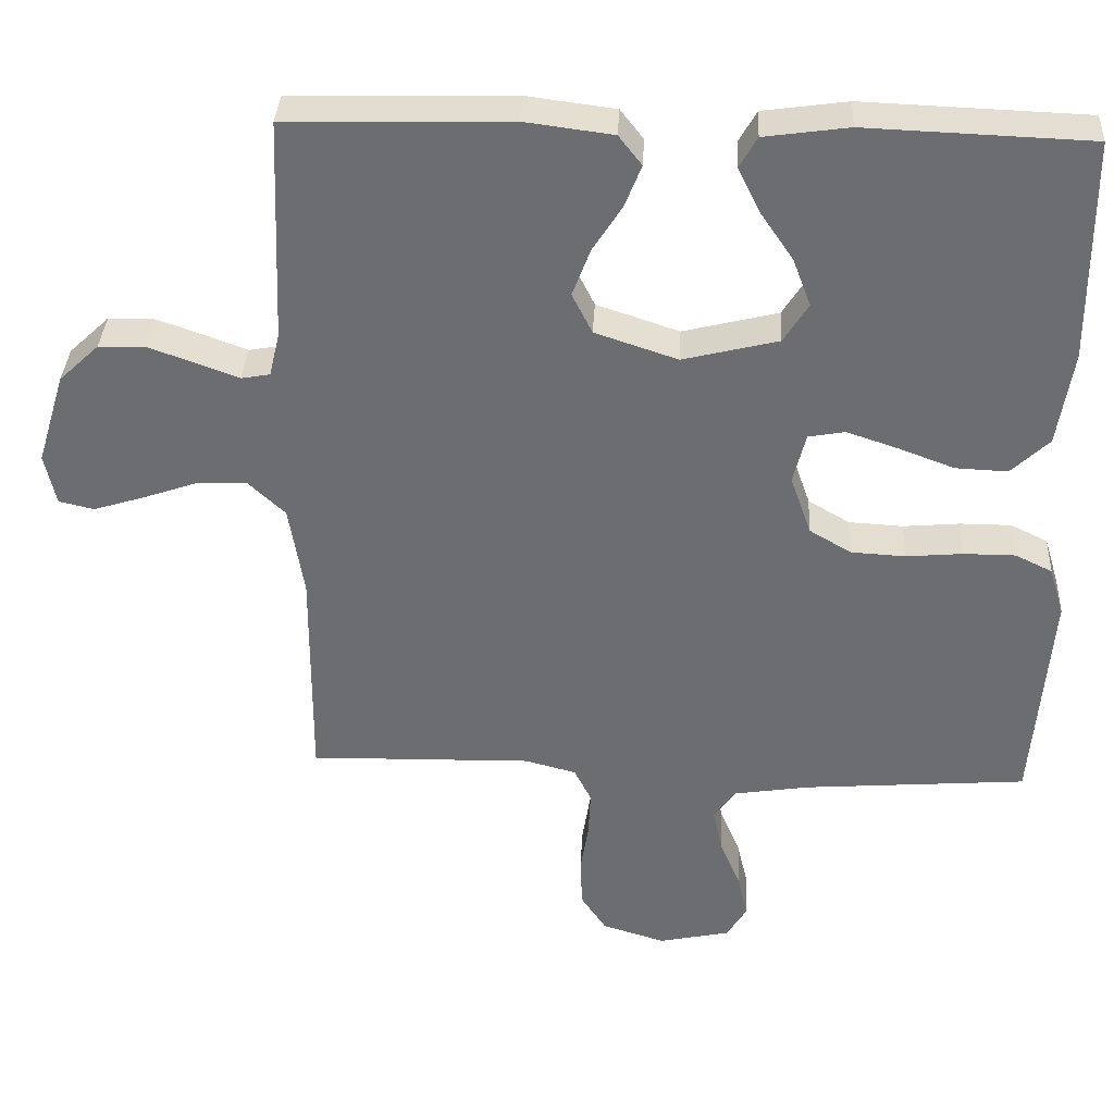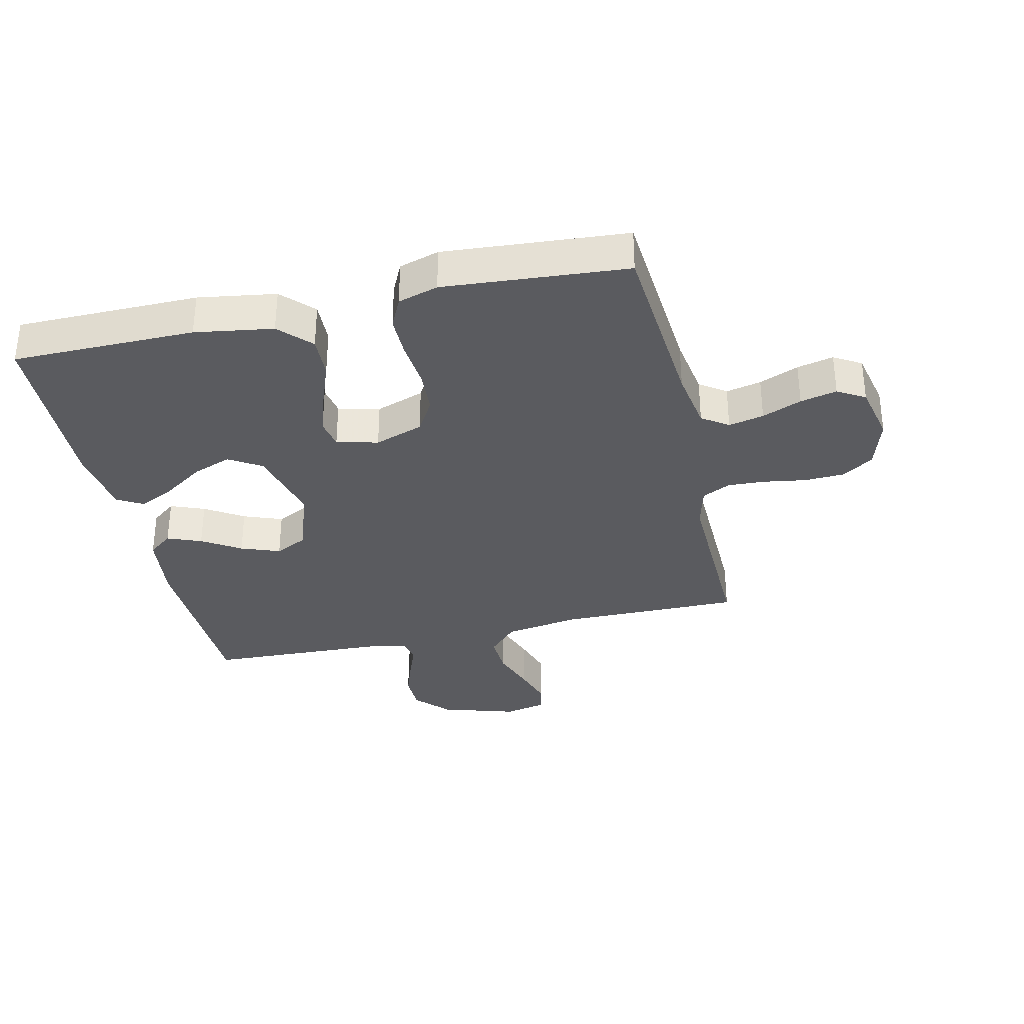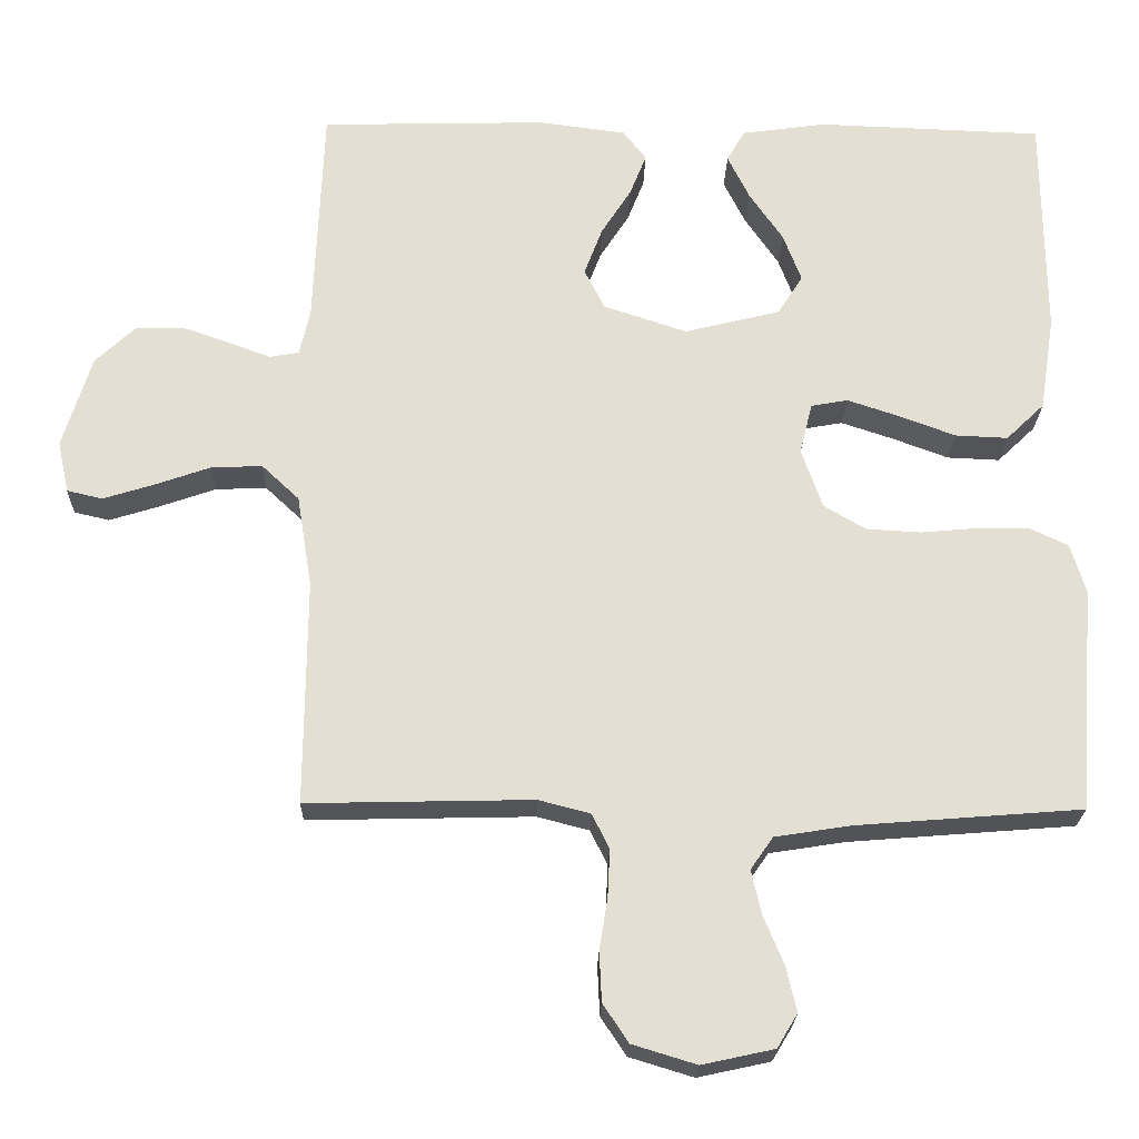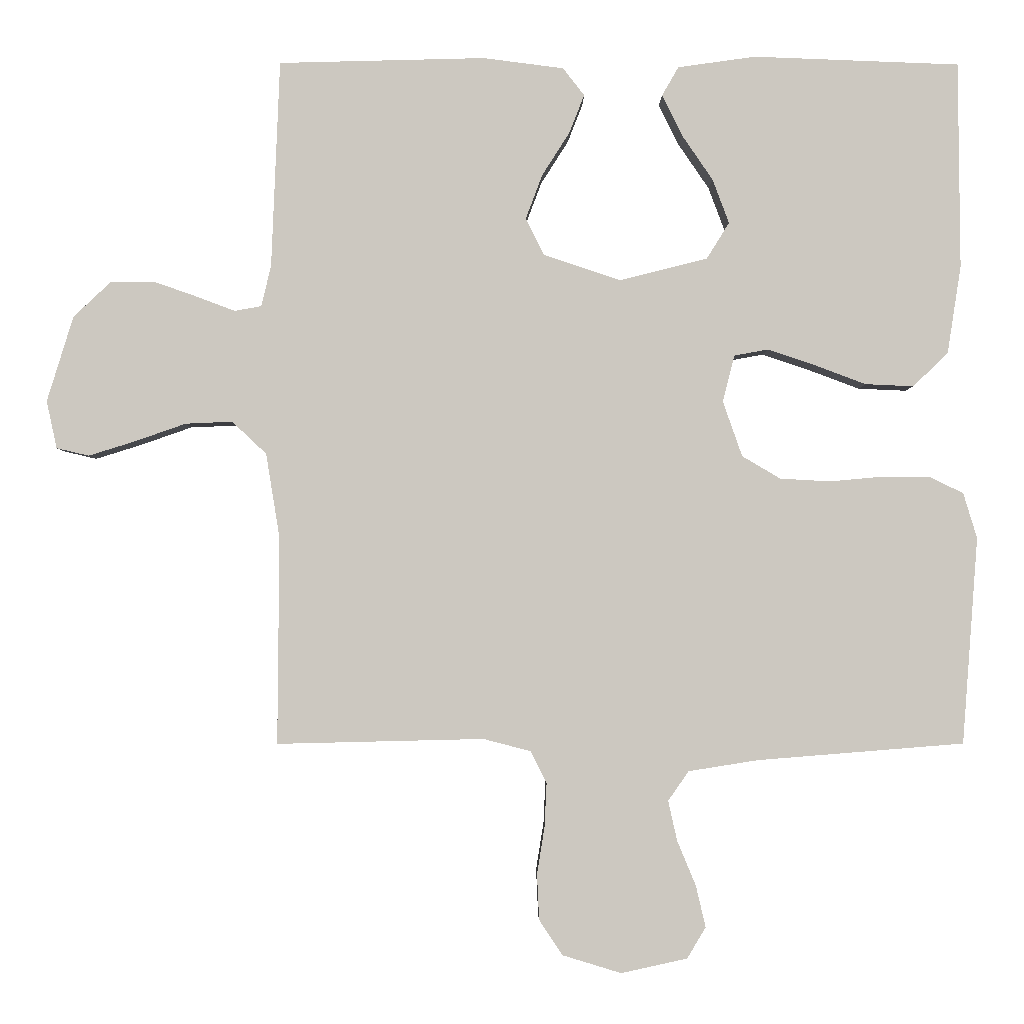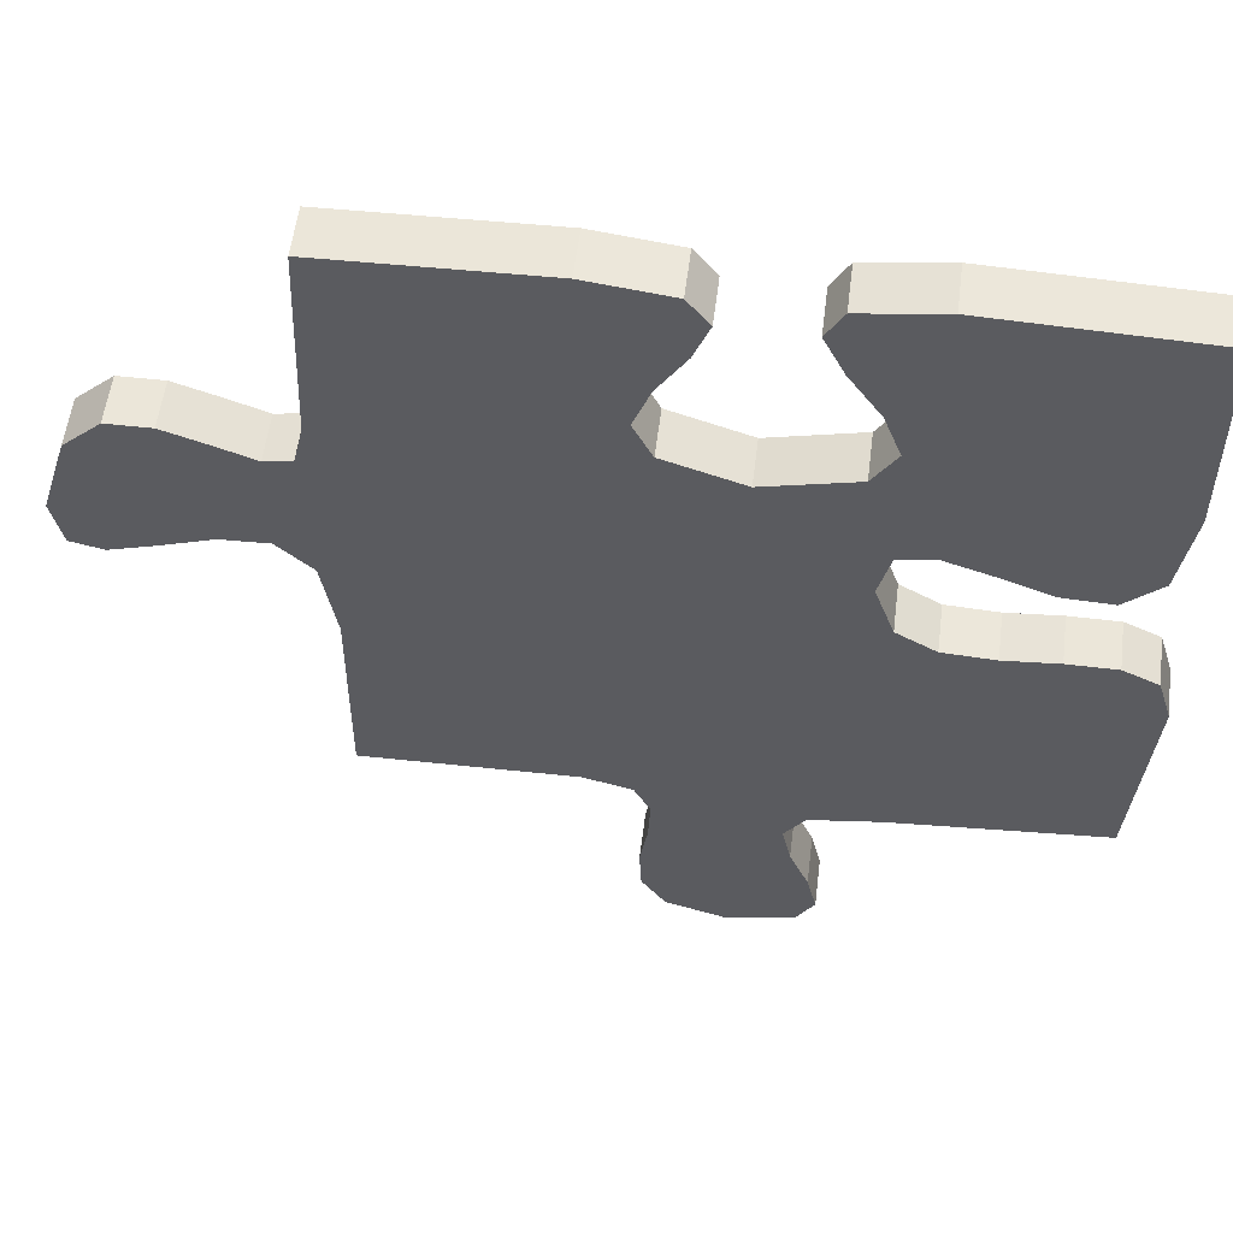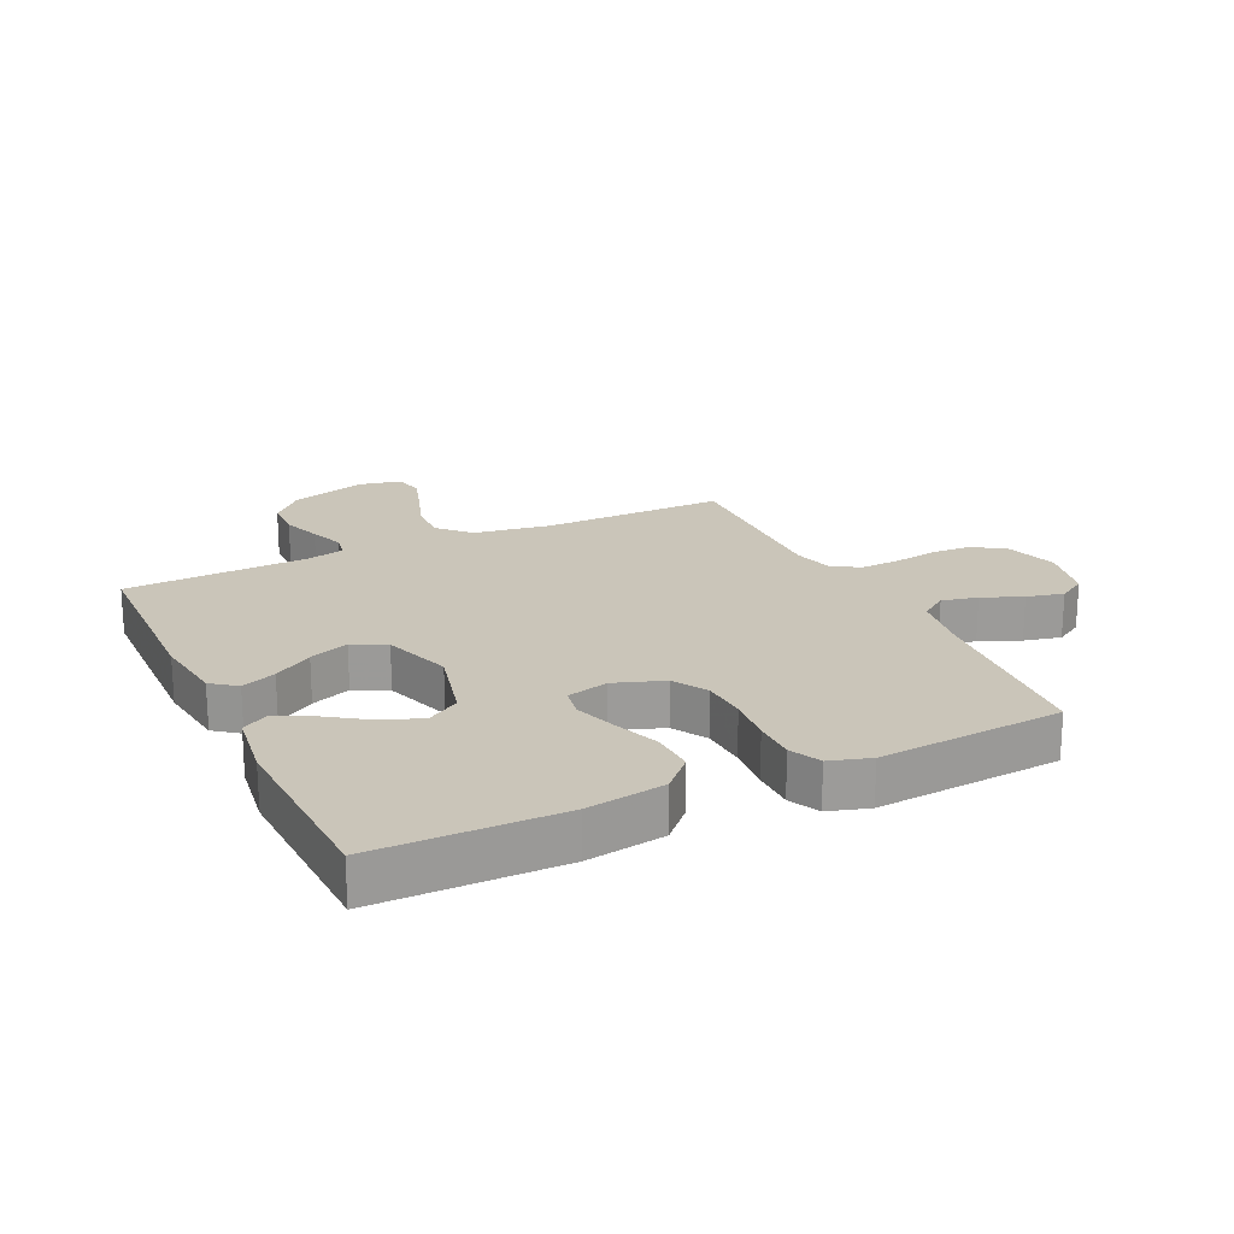
<metadata>
{"format":"obj","ext":"obj","renderer":"f3d","projection":"perspective","resolution":1024,"background":"white","views":[{"elev":35.6,"azim":3.0,"up":"+Z"},{"elev":-33.4,"azim":102.9,"up":"+Y"},{"elev":-22.9,"azim":-1.4,"up":"+Z"},{"elev":-2.6,"azim":-0.6,"up":"+Z"},{"elev":55.9,"azim":7.2,"up":"+Z"},{"elev":20.6,"azim":64.6,"up":"+Y"}]}
</metadata>
<code>
v 0.5 0.07 0.5
v 0.502 0.07 0.2
v 0.482 0.07 0.072
v 0.431 0.07 0.023
v 0.361 0.07 0.026
v 0.286 0.07 0.054
v 0.217 0.07 0.077
v 0.168 0.07 0.068
v 0.151 0.07 0
v 0.179 0.07 -0.08
v 0.235 0.07 -0.113
v 0.308 0.07 -0.117
v 0.384 0.07 -0.11
v 0.453 0.07 -0.11
v 0.503 0.07 -0.134
v 0.523 0.07 -0.2
v 0.5 0.07 -0.5
v 0.2 0.07 -0.524
v 0.099 0.07 -0.54
v 0.069 0.07 -0.583
v 0.082 0.07 -0.641
v 0.109 0.07 -0.706
v 0.123 0.07 -0.766
v 0.096 0.07 -0.811
v 0 0.07 -0.832
v -0.085 0.07 -0.806
v -0.119 0.07 -0.755
v -0.122 0.07 -0.689
v -0.111 0.07 -0.62
v -0.108 0.07 -0.557
v -0.131 0.07 -0.511
v -0.2 0.07 -0.493
v -0.5 0.07 -0.5
v -0.498 0.07 -0.2
v -0.518 0.07 -0.077
v -0.568 0.07 -0.03
v -0.636 0.07 -0.033
v -0.71 0.07 -0.059
v -0.777 0.07 -0.08
v -0.824 0.07 -0.069
v -0.839 0.07 0
v -0.801 0.07 0.124
v -0.747 0.07 0.175
v -0.684 0.07 0.176
v -0.621 0.07 0.154
v -0.565 0.07 0.133
v -0.526 0.07 0.14
v -0.512 0.07 0.2
v -0.5 0.07 0.5
v -0.2 0.07 0.508
v -0.083 0.07 0.493
v -0.052 0.07 0.453
v -0.074 0.07 0.397
v -0.114 0.07 0.334
v -0.138 0.07 0.27
v -0.111 0.07 0.216
v 0 0.07 0.179
v 0.128 0.07 0.211
v 0.161 0.07 0.264
v 0.137 0.07 0.328
v 0.092 0.07 0.394
v 0.063 0.07 0.453
v 0.087 0.07 0.495
v 0.2 0.07 0.511
v 0.5 0 0.5
v 0.502 0 0.2
v 0.482 0 0.072
v 0.431 0 0.023
v 0.361 0 0.026
v 0.286 0 0.054
v 0.217 0 0.077
v 0.168 0 0.068
v 0.151 0 0
v 0.179 0 -0.08
v 0.235 0 -0.113
v 0.308 0 -0.117
v 0.384 0 -0.11
v 0.453 0 -0.11
v 0.503 0 -0.134
v 0.523 0 -0.2
v 0.5 0 -0.5
v 0.2 0 -0.524
v 0.099 0 -0.54
v 0.069 0 -0.583
v 0.082 0 -0.641
v 0.109 0 -0.706
v 0.123 0 -0.766
v 0.096 0 -0.811
v 0 0 -0.832
v -0.085 0 -0.806
v -0.119 0 -0.755
v -0.122 0 -0.689
v -0.111 0 -0.62
v -0.108 0 -0.557
v -0.131 0 -0.511
v -0.2 0 -0.493
v -0.5 0 -0.5
v -0.498 0 -0.2
v -0.518 0 -0.077
v -0.568 0 -0.03
v -0.636 0 -0.033
v -0.71 0 -0.059
v -0.777 0 -0.08
v -0.824 0 -0.069
v -0.839 0 0
v -0.801 0 0.124
v -0.747 0 0.175
v -0.684 0 0.176
v -0.621 0 0.154
v -0.565 0 0.133
v -0.526 0 0.14
v -0.512 0 0.2
v -0.5 0 0.5
v -0.2 0 0.508
v -0.083 0 0.493
v -0.052 0 0.453
v -0.074 0 0.397
v -0.114 0 0.334
v -0.138 0 0.27
v -0.111 0 0.216
v 0 0 0.179
v 0.128 0 0.211
v 0.161 0 0.264
v 0.137 0 0.328
v 0.092 0 0.394
v 0.063 0 0.453
v 0.087 0 0.495
v 0.2 0 0.511
f 3 4 5
f 2 3 5
f 1 2 5
f 64 1 5
f 63 64 5
f 62 63 5
f 61 62 5
f 60 61 5
f 59 60 5 6
f 58 59 6 7
f 57 58 7 8
f 56 57 8 9
f 52 53 54
f 51 52 54
f 50 51 54
f 49 50 54
f 48 49 54
f 47 48 54 55
f 44 45 46
f 43 44 46
f 42 43 46
f 41 42 46
f 40 41 46
f 39 40 46
f 38 39 46
f 37 38 46
f 36 37 46 47
f 47 55 56
f 36 47 56
f 35 36 56
f 32 33 34
f 56 9 10
f 35 56 10
f 34 35 10
f 32 34 10
f 31 32 10
f 27 28 29
f 26 27 29
f 25 26 29
f 24 25 29
f 23 24 29
f 22 23 29
f 21 22 29
f 20 21 29 30
f 16 17 18
f 15 16 18
f 14 15 18
f 13 14 18
f 12 13 18
f 11 12 18 19
f 20 30 31
f 19 20 31
f 11 19 31
f 10 11 31
f 69 68 67
f 69 67 66
f 69 66 65
f 69 65 128
f 69 128 127
f 69 127 126
f 69 126 125
f 69 125 124
f 70 69 124 123
f 71 70 123 122
f 72 71 122 121
f 73 72 121 120
f 118 117 116
f 118 116 115
f 118 115 114
f 118 114 113
f 118 113 112
f 119 118 112 111
f 110 109 108
f 110 108 107
f 110 107 106
f 110 106 105
f 110 105 104
f 110 104 103
f 110 103 102
f 110 102 101
f 111 110 101 100
f 120 119 111
f 120 111 100
f 120 100 99
f 98 97 96
f 74 73 120
f 74 120 99
f 74 99 98
f 74 98 96
f 74 96 95
f 93 92 91
f 93 91 90
f 93 90 89
f 93 89 88
f 93 88 87
f 93 87 86
f 93 86 85
f 94 93 85 84
f 82 81 80
f 82 80 79
f 82 79 78
f 82 78 77
f 82 77 76
f 83 82 76 75
f 95 94 84
f 95 84 83
f 95 83 75
f 95 75 74
f 1 65 66 2
f 2 66 67 3
f 3 67 68 4
f 4 68 69 5
f 5 69 70 6
f 6 70 71 7
f 7 71 72 8
f 8 72 73 9
f 9 73 74 10
f 10 74 75 11
f 11 75 76 12
f 12 76 77 13
f 13 77 78 14
f 14 78 79 15
f 15 79 80 16
f 16 80 81 17
f 17 81 82 18
f 18 82 83 19
f 19 83 84 20
f 20 84 85 21
f 21 85 86 22
f 22 86 87 23
f 23 87 88 24
f 24 88 89 25
f 25 89 90 26
f 26 90 91 27
f 27 91 92 28
f 28 92 93 29
f 29 93 94 30
f 30 94 95 31
f 31 95 96 32
f 32 96 97 33
f 33 97 98 34
f 34 98 99 35
f 35 99 100 36
f 36 100 101 37
f 37 101 102 38
f 38 102 103 39
f 39 103 104 40
f 40 104 105 41
f 41 105 106 42
f 42 106 107 43
f 43 107 108 44
f 44 108 109 45
f 45 109 110 46
f 46 110 111 47
f 47 111 112 48
f 48 112 113 49
f 49 113 114 50
f 50 114 115 51
f 51 115 116 52
f 52 116 117 53
f 53 117 118 54
f 54 118 119 55
f 55 119 120 56
f 56 120 121 57
f 57 121 122 58
f 58 122 123 59
f 59 123 124 60
f 60 124 125 61
f 61 125 126 62
f 62 126 127 63
f 63 127 128 64
f 64 128 65 1

</code>
